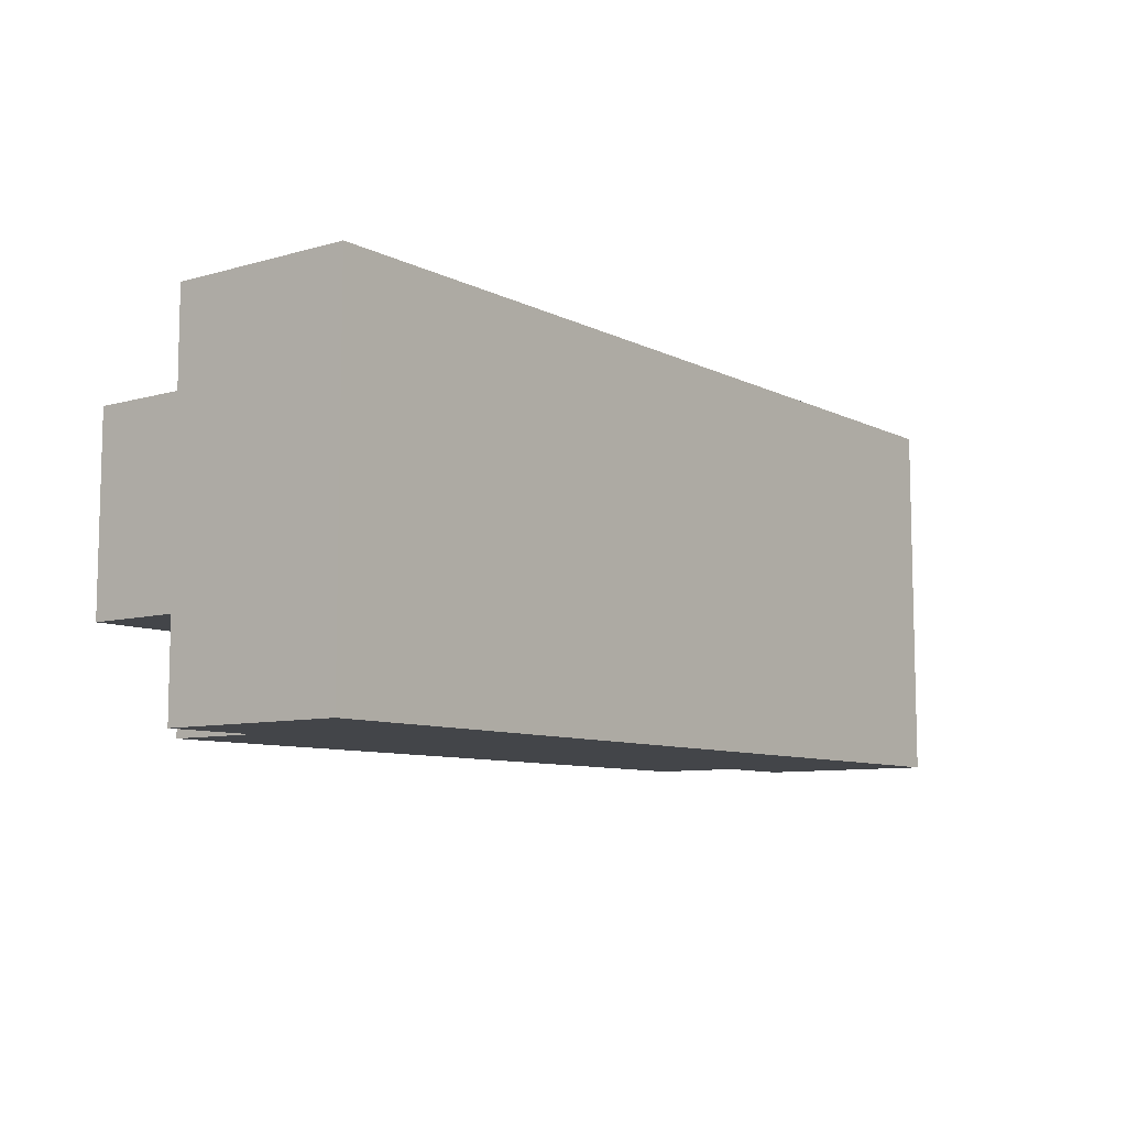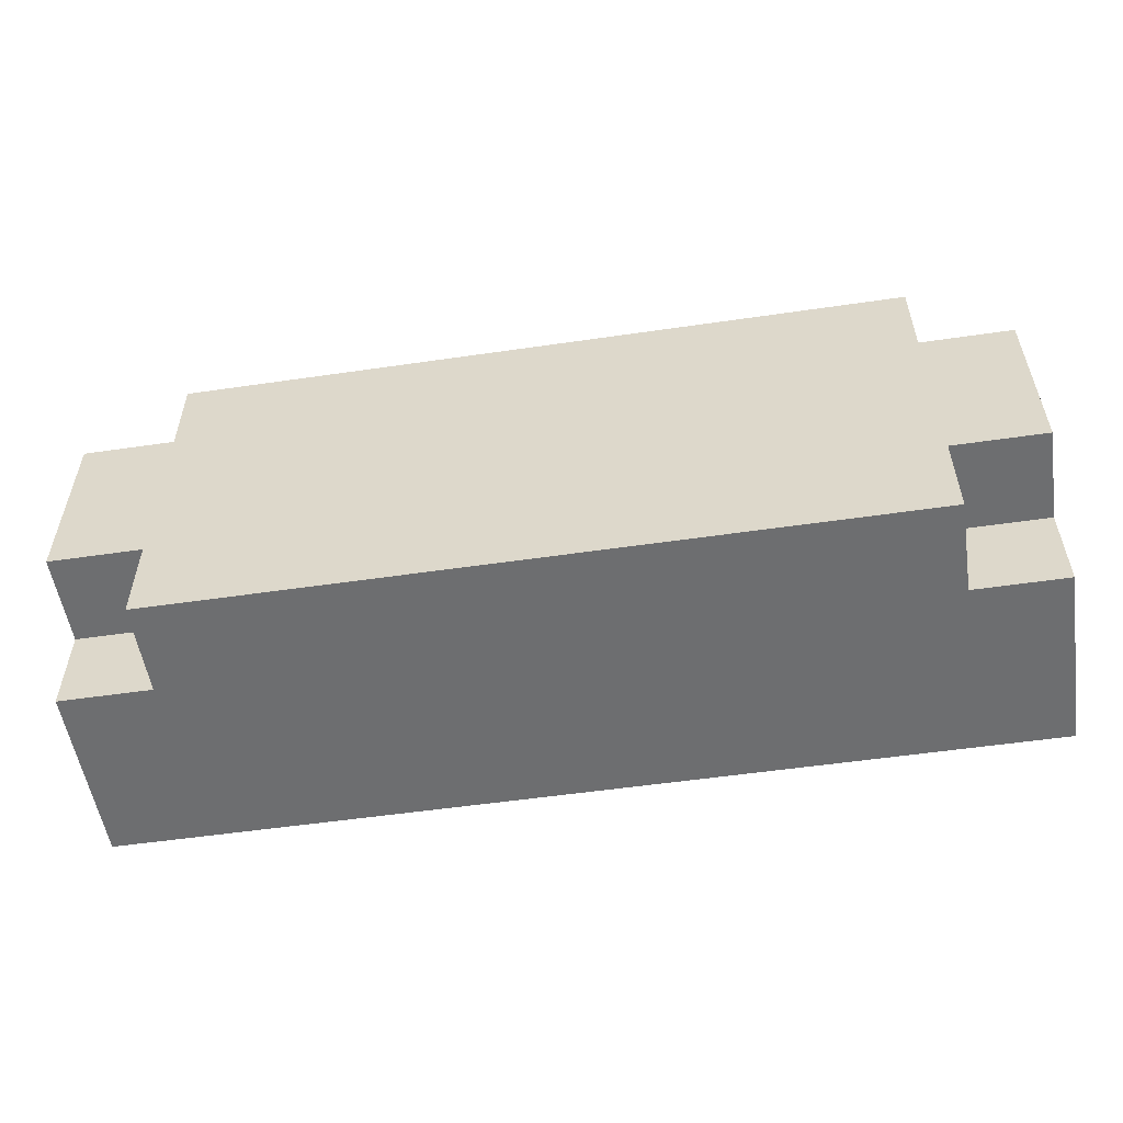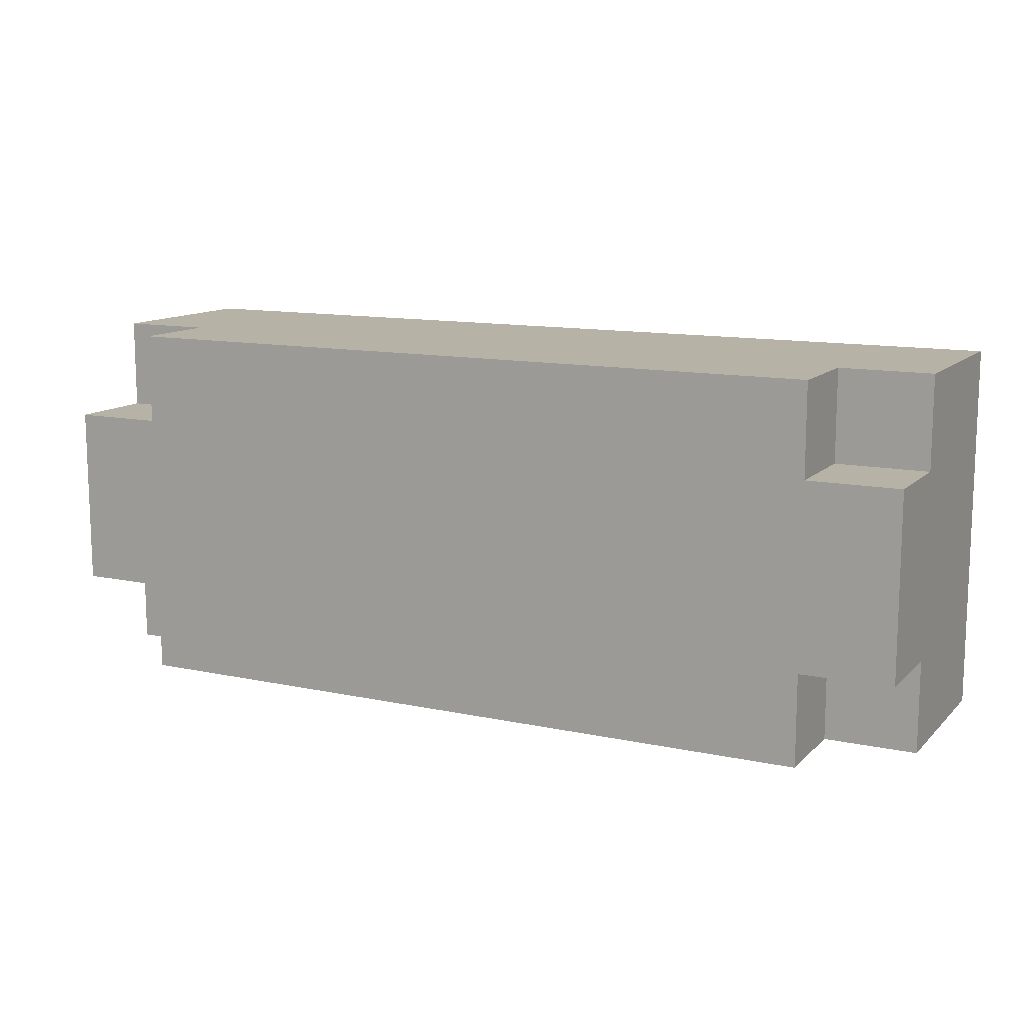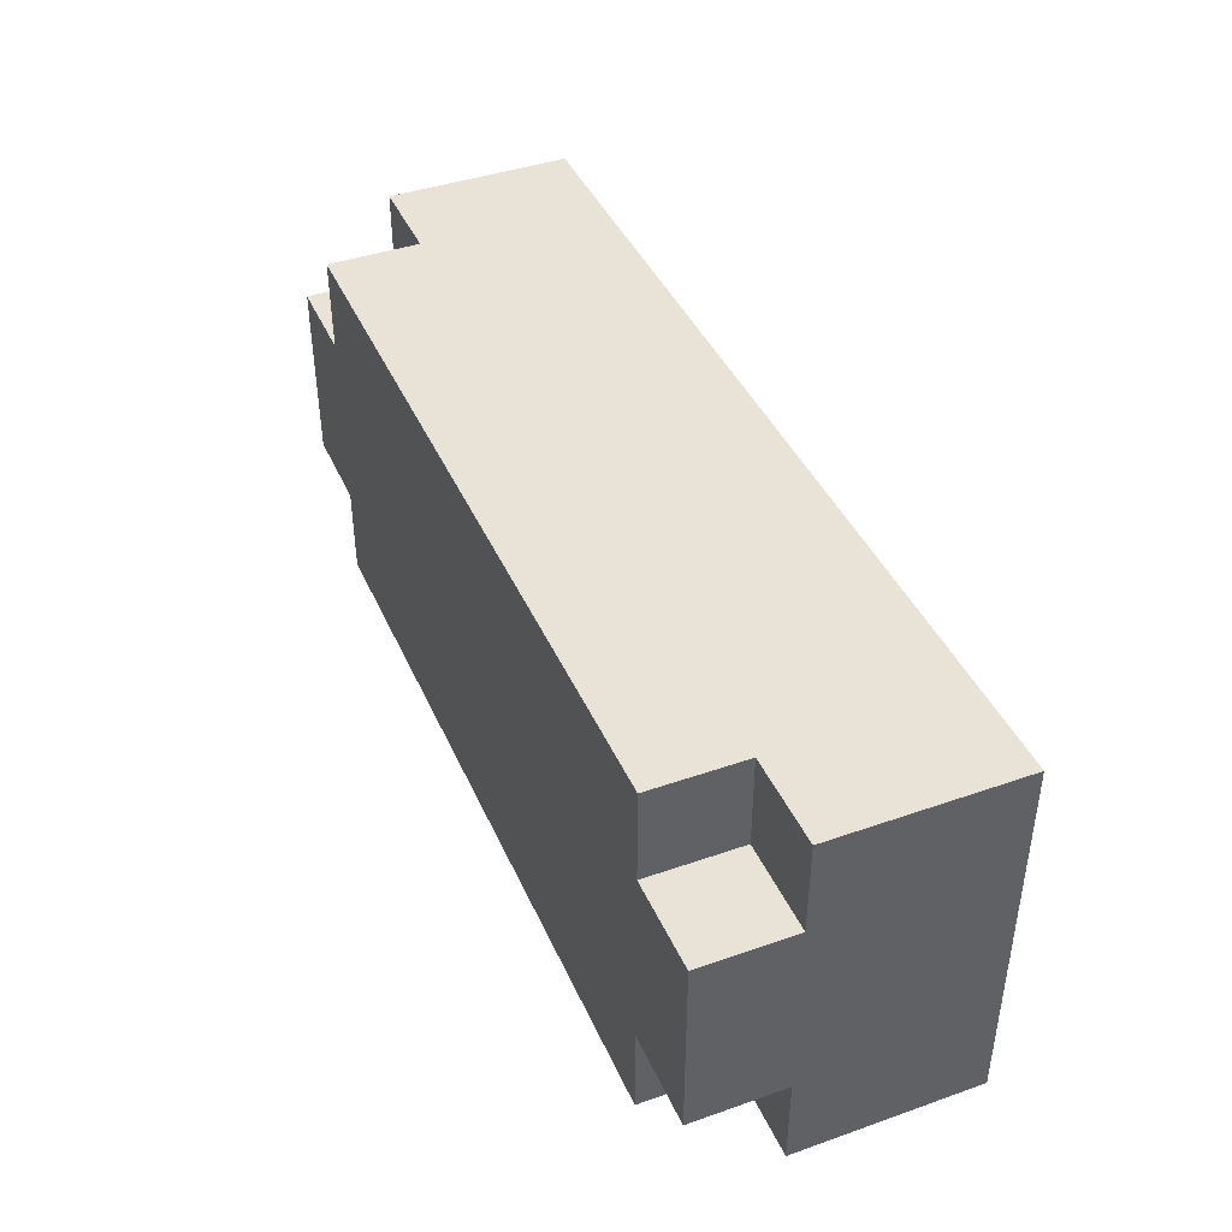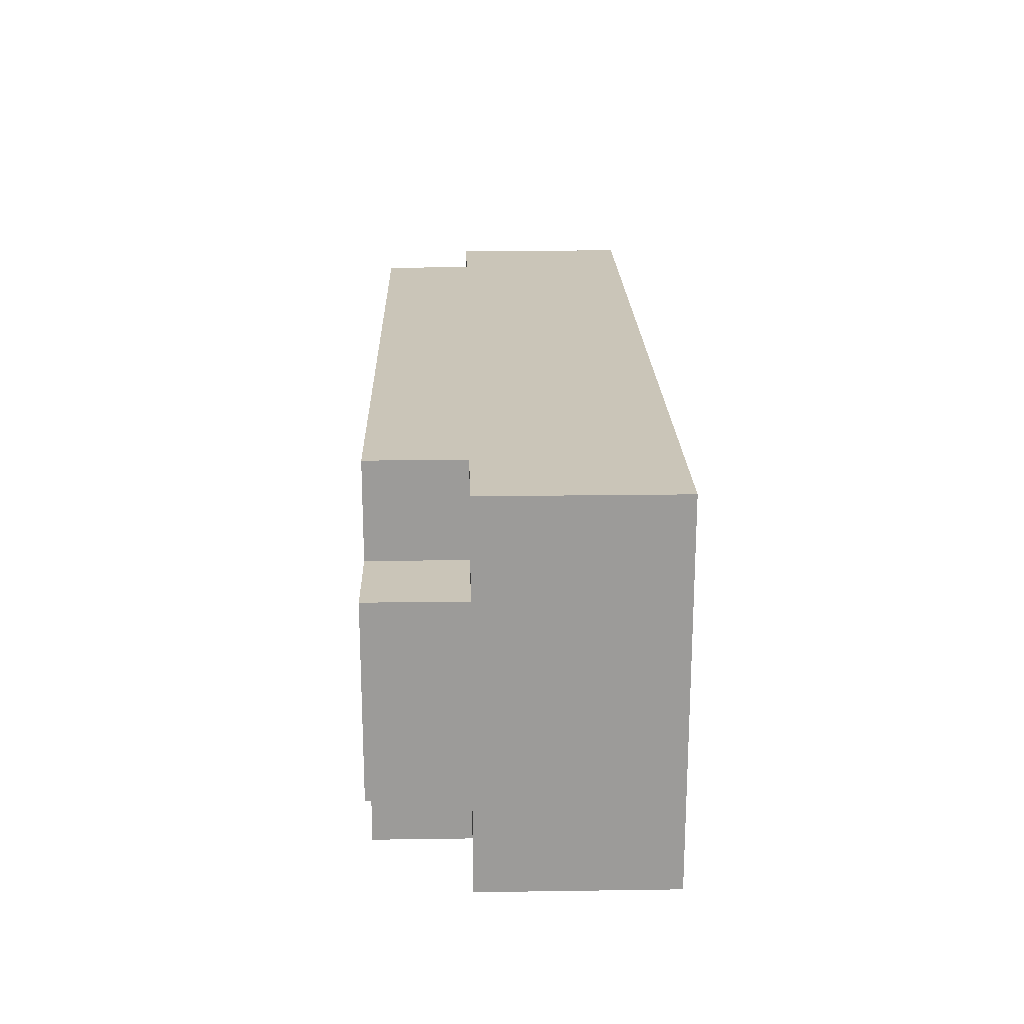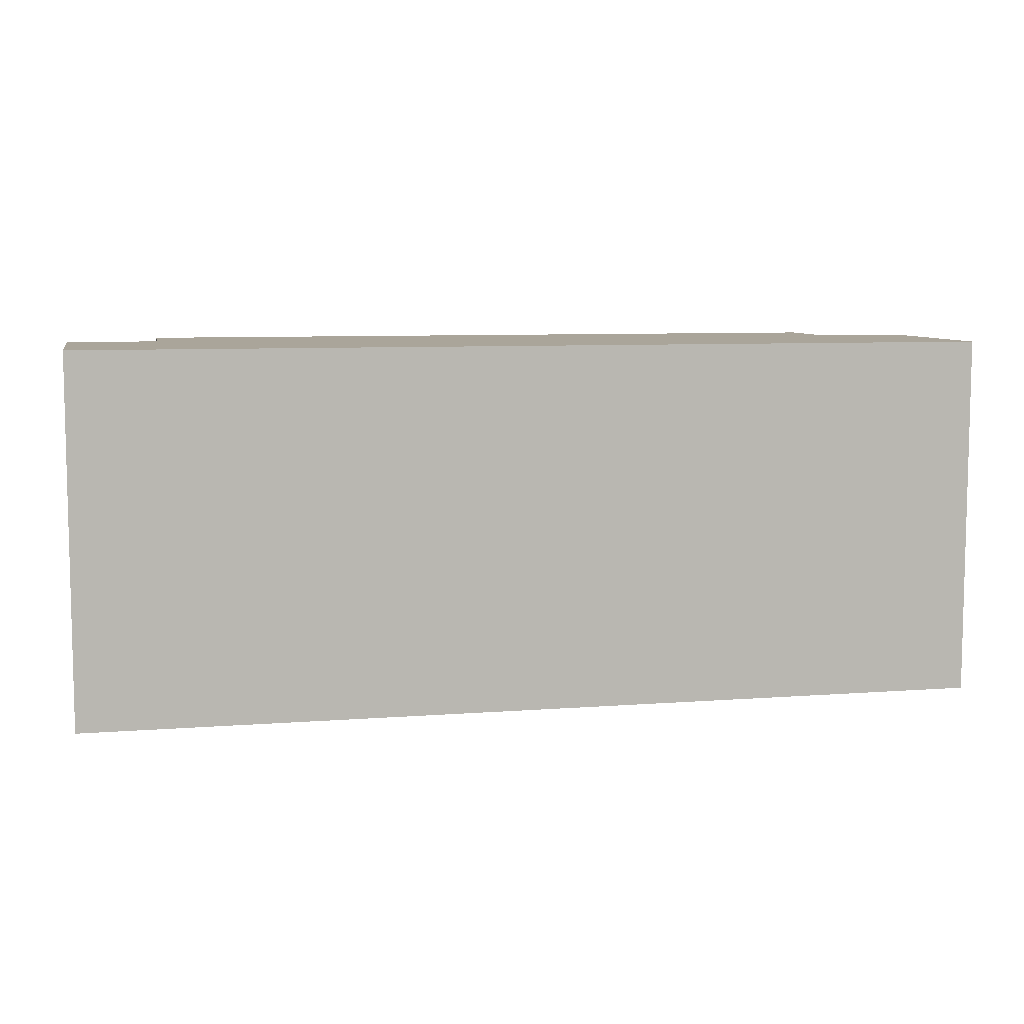
<metadata>
{"format":"obj","ext":"obj","renderer":"f3d","projection":"perspective","resolution":1024,"background":"white","views":[{"elev":-8.6,"azim":-52.6,"up":"+Z"},{"elev":-54.2,"azim":-171.2,"up":"+Z"},{"elev":12.2,"azim":-153.2,"up":"+Z"},{"elev":41.9,"azim":-112.8,"up":"+Z"},{"elev":20.3,"azim":-91.5,"up":"+Z"},{"elev":7.7,"azim":-12.2,"up":"+Z"}]}
</metadata>
<code>
v -5 21 1
v -5 21 -3
v -5 23 1
v -5 23 -0
v -5 23 -2
v -5 23 -3
v -5 24 -0
v -5 24 -2
v -4 23 1
v -4 23 -0
v -4 23 -2
v -4 23 -3
v -4 24 1
v -4 24 -0
v -4 24 -2
v -4 24 -3
v 4 23 1
v 4 23 -0
v 4 23 -2
v 4 23 -3
v 4 24 1
v 4 24 -0
v 4 24 -2
v 4 24 -3
v 5 21 1
v 5 21 -3
v 5 23 1
v 5 23 -0
v 5 23 -2
v 5 23 -3
v 5 24 -0
v 5 24 -2
v -5 21 1
v -5 23 1
v -4 23 1
v -4 24 1
v 4 23 1
v 4 24 1
v 5 21 1
v 5 23 1
v -5 23 -0
v -5 24 -0
v -4 23 -0
v -4 24 -0
v 4 23 -0
v 4 24 -0
v 5 23 -0
v 5 24 -0
v -5 23 -2
v -5 24 -2
v -4 23 -2
v -4 24 -2
v 4 23 -2
v 4 24 -2
v 5 23 -2
v 5 24 -2
v -5 21 -3
v -5 23 -3
v -4 23 -3
v -4 24 -3
v 4 23 -3
v 4 24 -3
v 5 21 -3
v 5 23 -3
v -5 21 1
v 5 21 1
v -5 21 -3
v 5 21 -3
v -5 23 1
v -4 23 1
v 4 23 1
v 5 23 1
v -5 23 -0
v -4 23 -0
v 4 23 -0
v 5 23 -0
v -5 23 -2
v -4 23 -2
v 4 23 -2
v 5 23 -2
v -5 23 -3
v -4 23 -3
v 4 23 -3
v 5 23 -3
v -4 24 1
v 4 24 1
v -5 24 -0
v -4 24 -0
v 4 24 -0
v 5 24 -0
v -5 24 -2
v -4 24 -2
v 4 24 -2
v 5 24 -2
v -4 24 -3
v 4 24 -3
f 3 2 1
f 4 2 3
f 5 2 4
f 6 2 5
f 7 5 4
f 8 5 7
f 13 10 9
f 14 10 13
f 15 12 11
f 16 12 15
f 17 18 21
f 21 18 22
f 19 20 23
f 23 20 24
f 25 26 27
f 27 26 28
f 28 26 29
f 29 26 30
f 28 29 31
f 31 29 32
f 35 34 33
f 37 35 33
f 37 36 35
f 38 36 37
f 39 37 33
f 40 37 39
f 43 42 41
f 44 42 43
f 47 46 45
f 48 46 47
f 49 50 51
f 51 50 52
f 53 54 55
f 55 54 56
f 57 58 59
f 57 59 61
f 59 60 61
f 61 60 62
f 57 61 63
f 63 61 64
f 67 66 65
f 68 66 67
f 69 70 73
f 73 70 74
f 71 72 75
f 75 72 76
f 77 78 81
f 81 78 82
f 79 80 83
f 83 80 84
f 85 86 88
f 88 86 89
f 87 88 91
f 89 90 91
f 88 89 91
f 91 90 92
f 92 90 93
f 93 90 94
f 92 93 95
f 95 93 96

</code>
